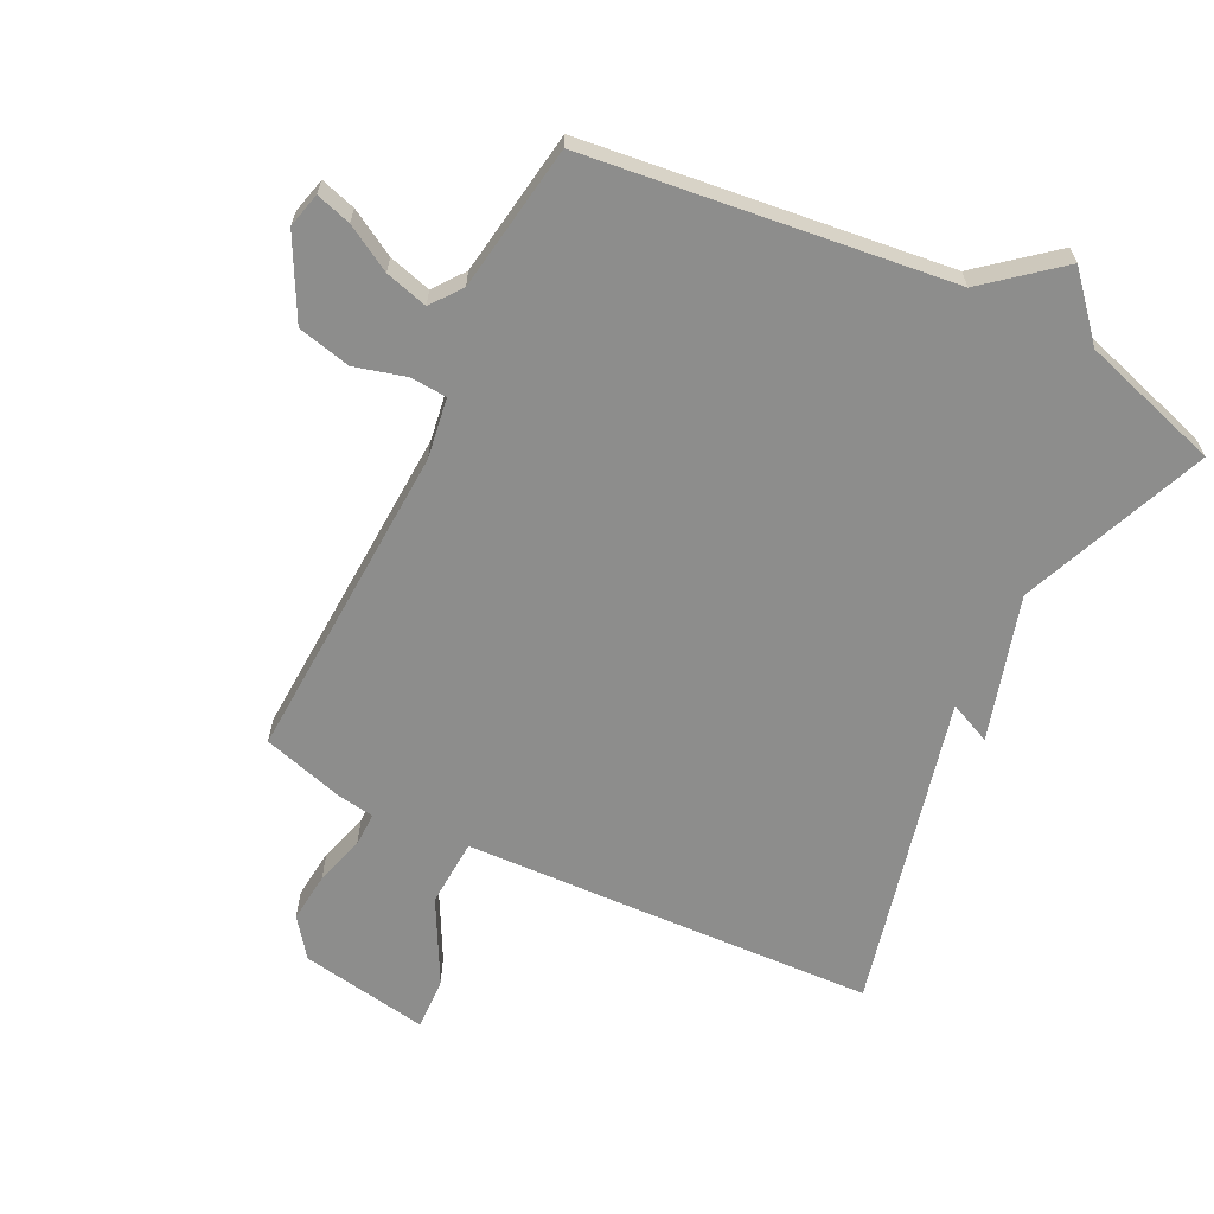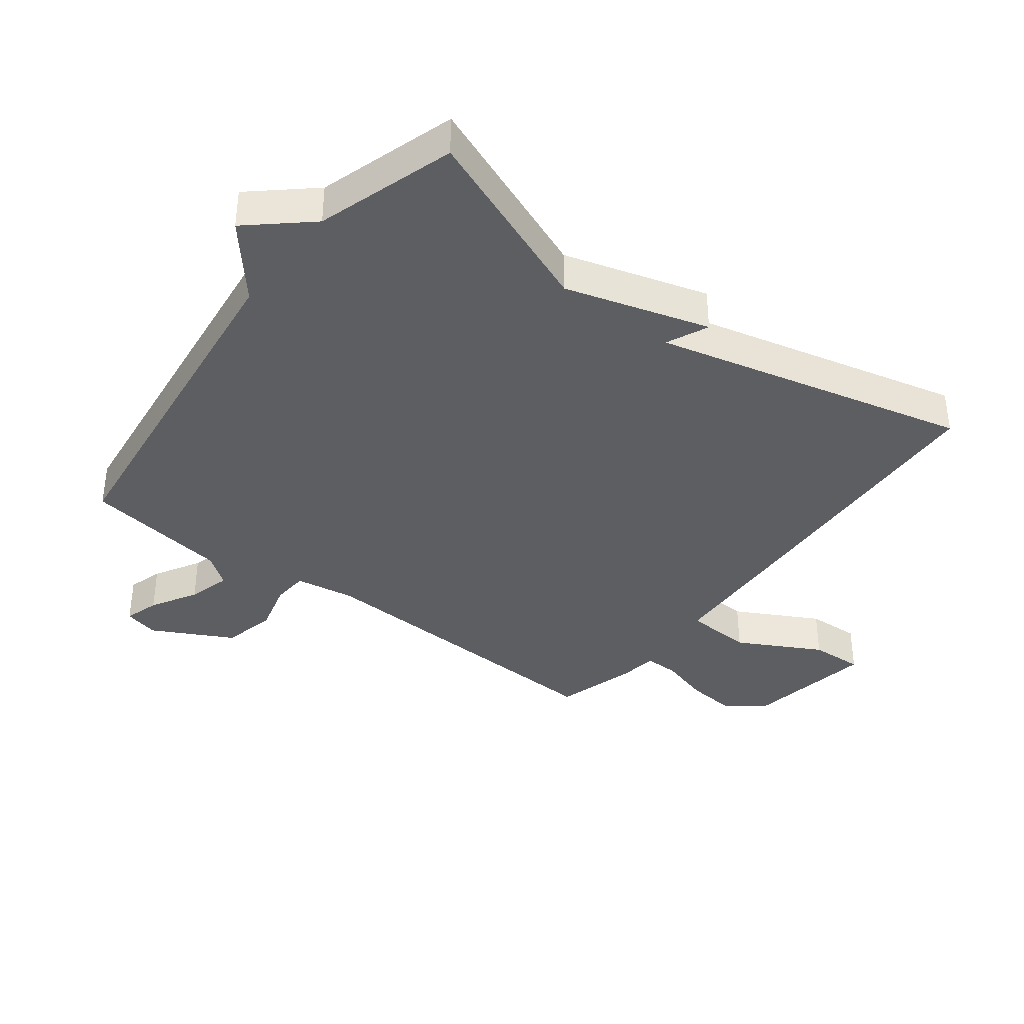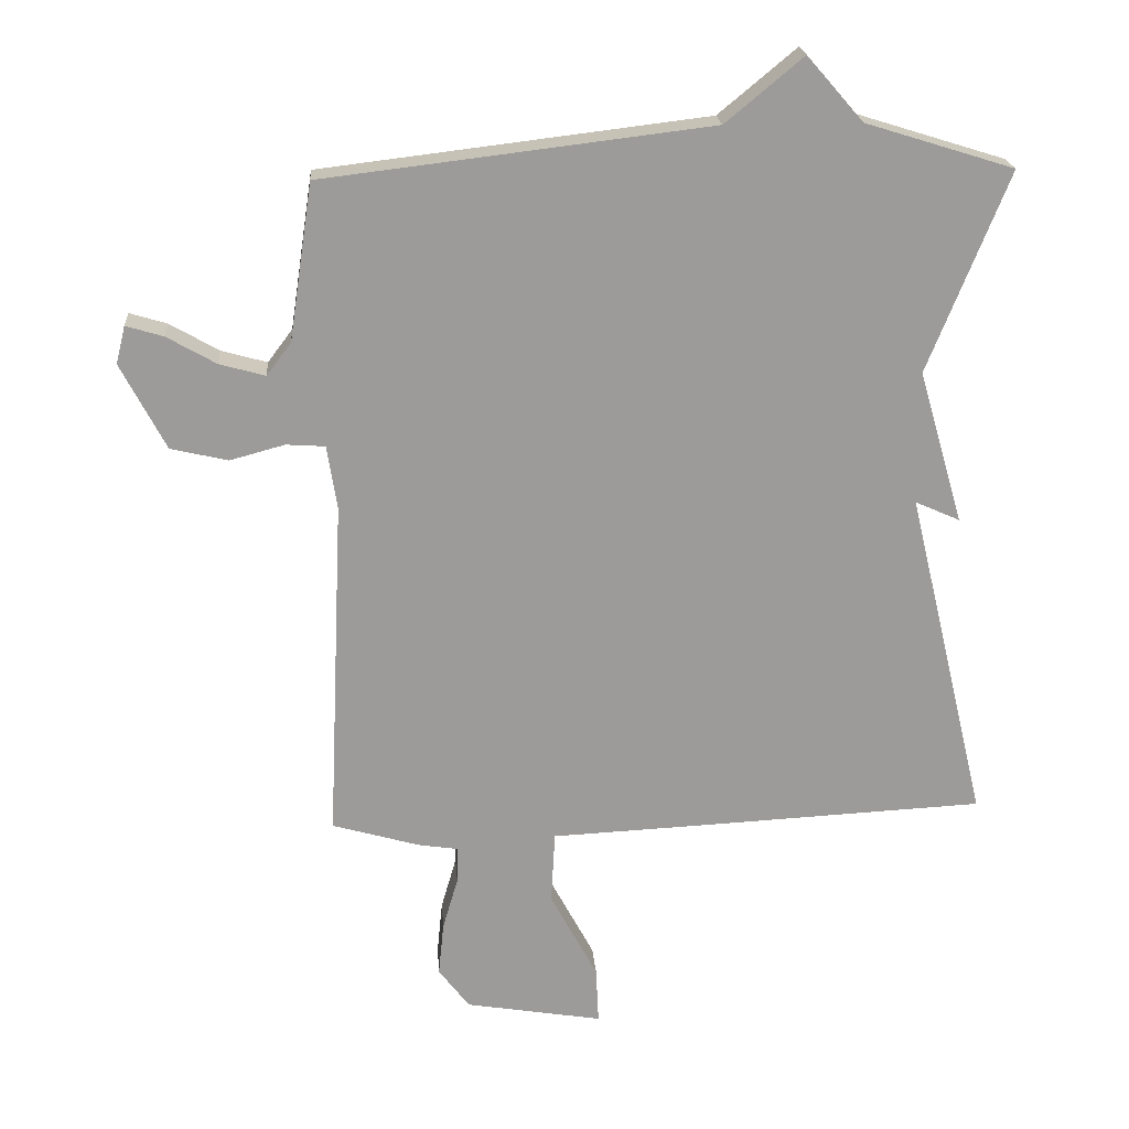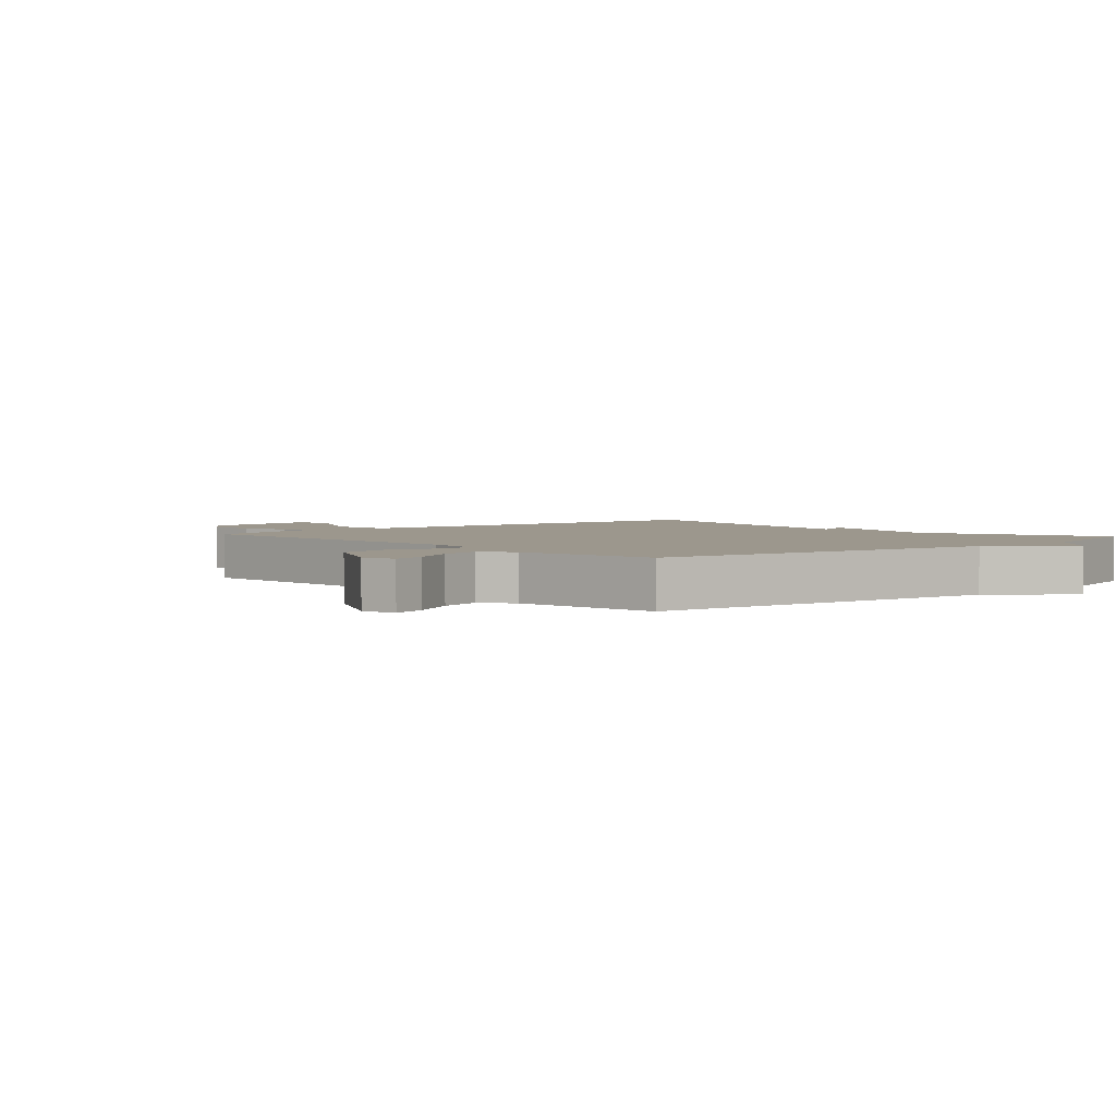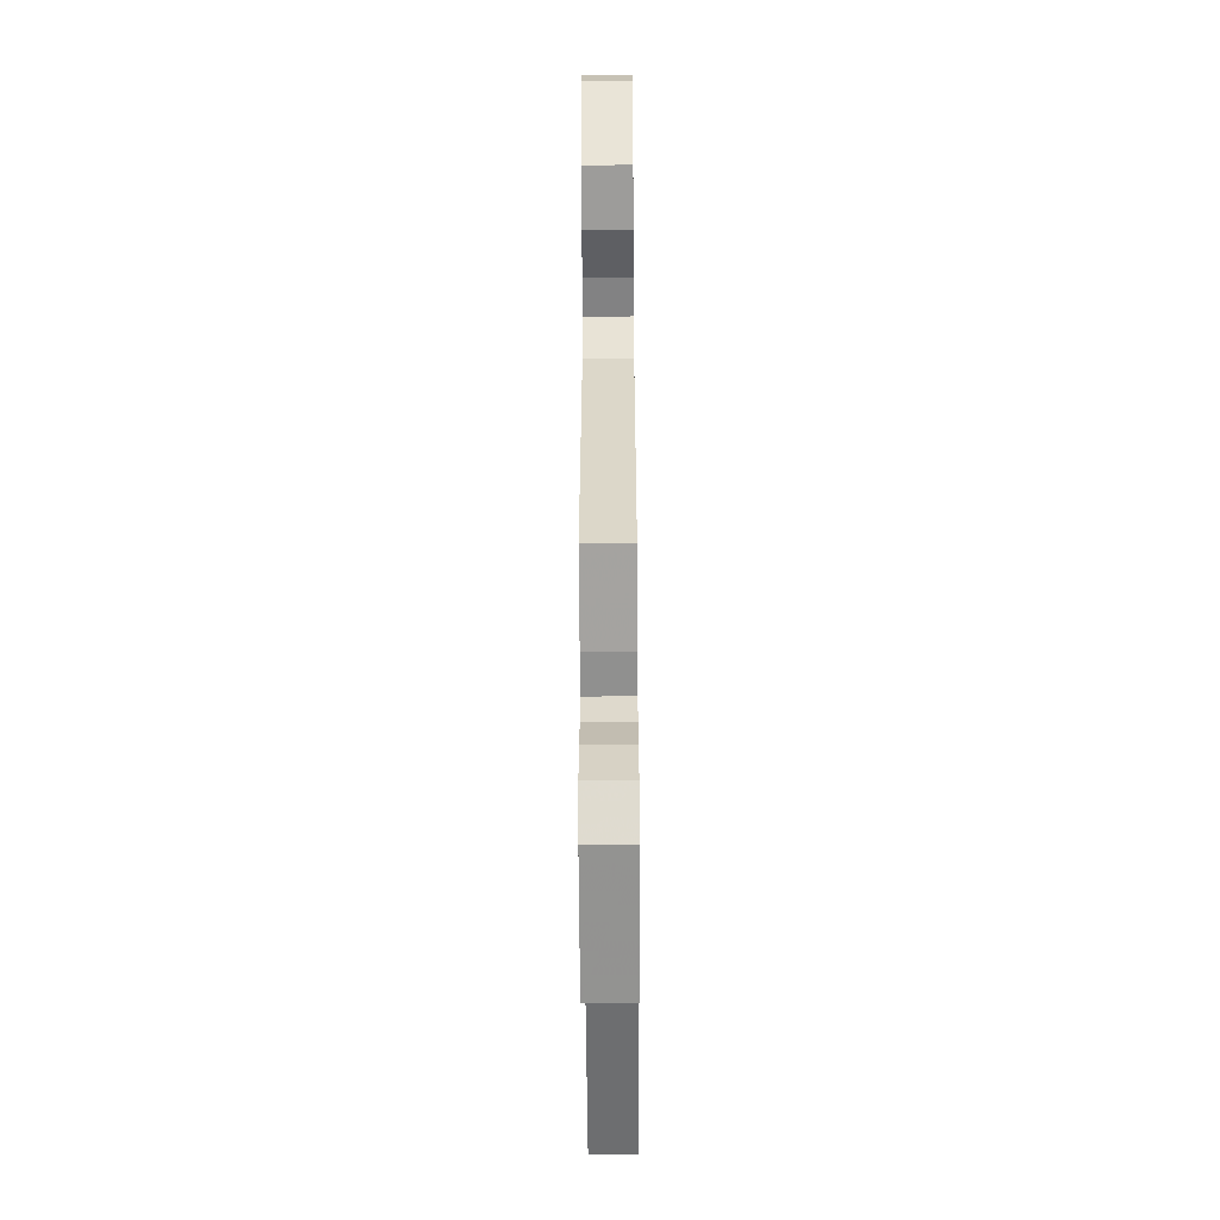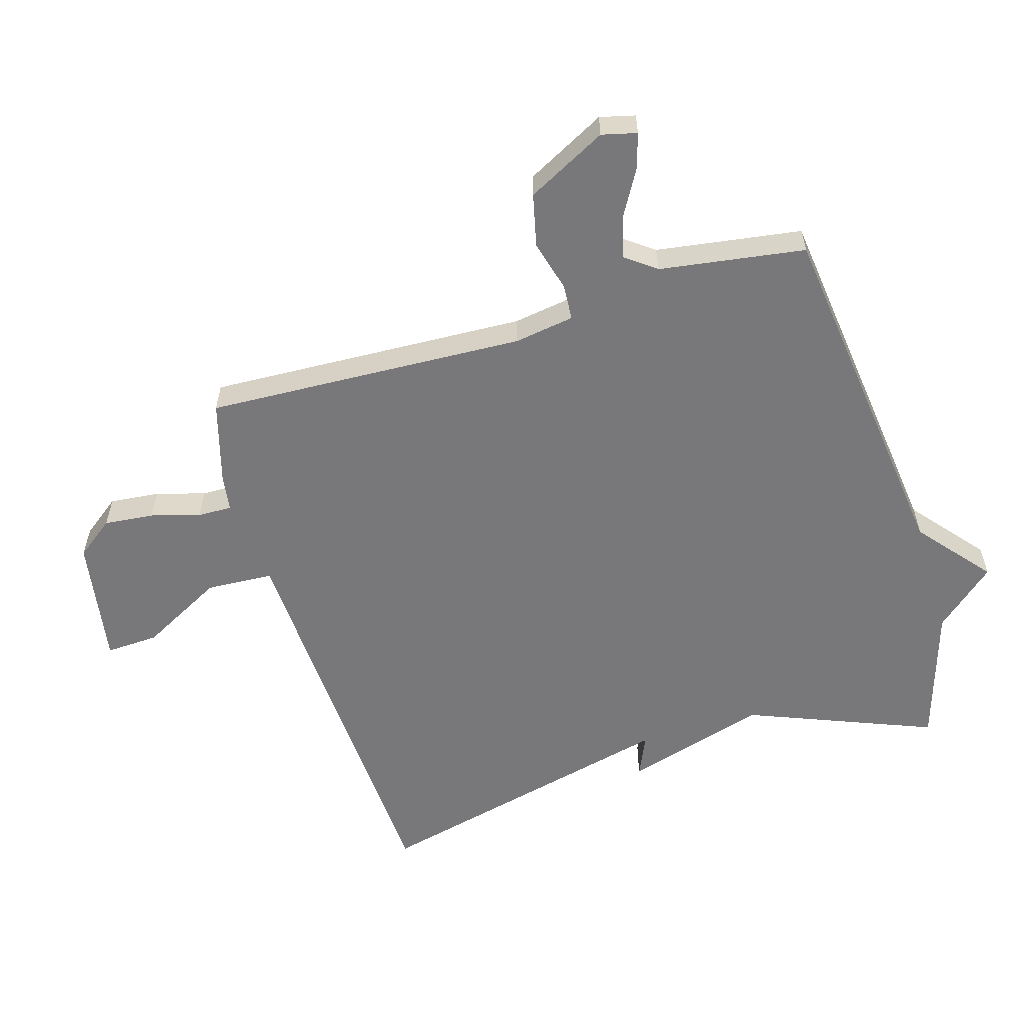
<metadata>
{"format":"obj","ext":"obj","renderer":"f3d","projection":"perspective","resolution":1024,"background":"white","views":[{"elev":-64.4,"azim":-26.3,"up":"+Y"},{"elev":-37.7,"azim":52.8,"up":"+Y"},{"elev":20.6,"azim":-4.4,"up":"+Z"},{"elev":2.9,"azim":-41.6,"up":"+Y"},{"elev":-56.9,"azim":-89.6,"up":"+Z"},{"elev":-57.5,"azim":-73.2,"up":"+Y"}]}
</metadata>
<code>
v -0.5 0.07 -0.5
v -0.476 0.07 0.014
v -0.491 0.07 0.11
v -0.549 0.07 0.114
v -0.631 0.07 0.092
v -0.716 0.07 0.112
v -0.783 0.07 0.24
v -0.769 0.07 0.296
v -0.713 0.07 0.279
v -0.64 0.07 0.237
v -0.572 0.07 0.218
v -0.535 0.07 0.267
v -0.5 0.07 0.5
v 0.078 0.07 0.569
v 0.194 0.07 0.665
v 0.278 0.07 0.569
v 0.5 0.07 0.5
v 0.38 0.07 0.201
v 0.447 0.07 -0.029
v 0.38 0.07 0.001
v 0.5 0.07 -0.5
v 0.066 0.07 -0.521
v -0.159 0.07 -0.531
v -0.165 0.07 -0.639
v -0.094 0.07 -0.772
v -0.09 0.07 -0.857
v -0.296 0.07 -0.822
v -0.342 0.07 -0.761
v -0.334 0.07 -0.681
v -0.311 0.07 -0.602
v -0.31 0.07 -0.547
v -0.369 0.07 -0.538
v -0.5 0 -0.5
v -0.476 0 0.014
v -0.491 0 0.11
v -0.549 0 0.114
v -0.631 0 0.092
v -0.716 0 0.112
v -0.783 0 0.24
v -0.769 0 0.296
v -0.713 0 0.279
v -0.64 0 0.237
v -0.572 0 0.218
v -0.535 0 0.267
v -0.5 0 0.5
v 0.078 0 0.569
v 0.194 0 0.665
v 0.278 0 0.569
v 0.5 0 0.5
v 0.38 0 0.201
v 0.447 0 -0.029
v 0.38 0 0.001
v 0.5 0 -0.5
v 0.066 0 -0.521
v -0.159 0 -0.531
v -0.165 0 -0.639
v -0.094 0 -0.772
v -0.09 0 -0.857
v -0.296 0 -0.822
v -0.342 0 -0.761
v -0.334 0 -0.681
v -0.311 0 -0.602
v -0.31 0 -0.547
v -0.369 0 -0.538
f 31 32 1 2
f 28 29 30
f 27 28 30
f 26 27 30
f 25 26 30
f 24 25 30
f 23 24 30 31
f 20 21 22 23
f 31 2 3
f 23 31 3
f 20 23 3
f 18 19 20
f 16 17 18
f 16 18 20
f 15 16 20
f 14 15 20
f 14 20 3
f 13 14 3
f 12 13 3
f 8 9 10
f 7 8 10
f 6 7 10
f 5 6 10
f 4 5 10
f 4 10 11
f 3 4 11 12
f 34 33 64 63
f 62 61 60
f 62 60 59
f 62 59 58
f 62 58 57
f 62 57 56
f 63 62 56 55
f 55 54 53 52
f 35 34 63
f 35 63 55
f 35 55 52
f 52 51 50
f 50 49 48
f 52 50 48
f 52 48 47
f 52 47 46
f 35 52 46
f 35 46 45
f 35 45 44
f 42 41 40
f 42 40 39
f 42 39 38
f 42 38 37
f 42 37 36
f 43 42 36
f 44 43 36 35
f 1 33 34 2
f 2 34 35 3
f 3 35 36 4
f 4 36 37 5
f 5 37 38 6
f 6 38 39 7
f 7 39 40 8
f 8 40 41 9
f 9 41 42 10
f 10 42 43 11
f 11 43 44 12
f 12 44 45 13
f 13 45 46 14
f 14 46 47 15
f 15 47 48 16
f 16 48 49 17
f 17 49 50 18
f 18 50 51 19
f 19 51 52 20
f 20 52 53 21
f 21 53 54 22
f 22 54 55 23
f 23 55 56 24
f 24 56 57 25
f 25 57 58 26
f 26 58 59 27
f 27 59 60 28
f 28 60 61 29
f 29 61 62 30
f 30 62 63 31
f 31 63 64 32
f 32 64 33 1

</code>
